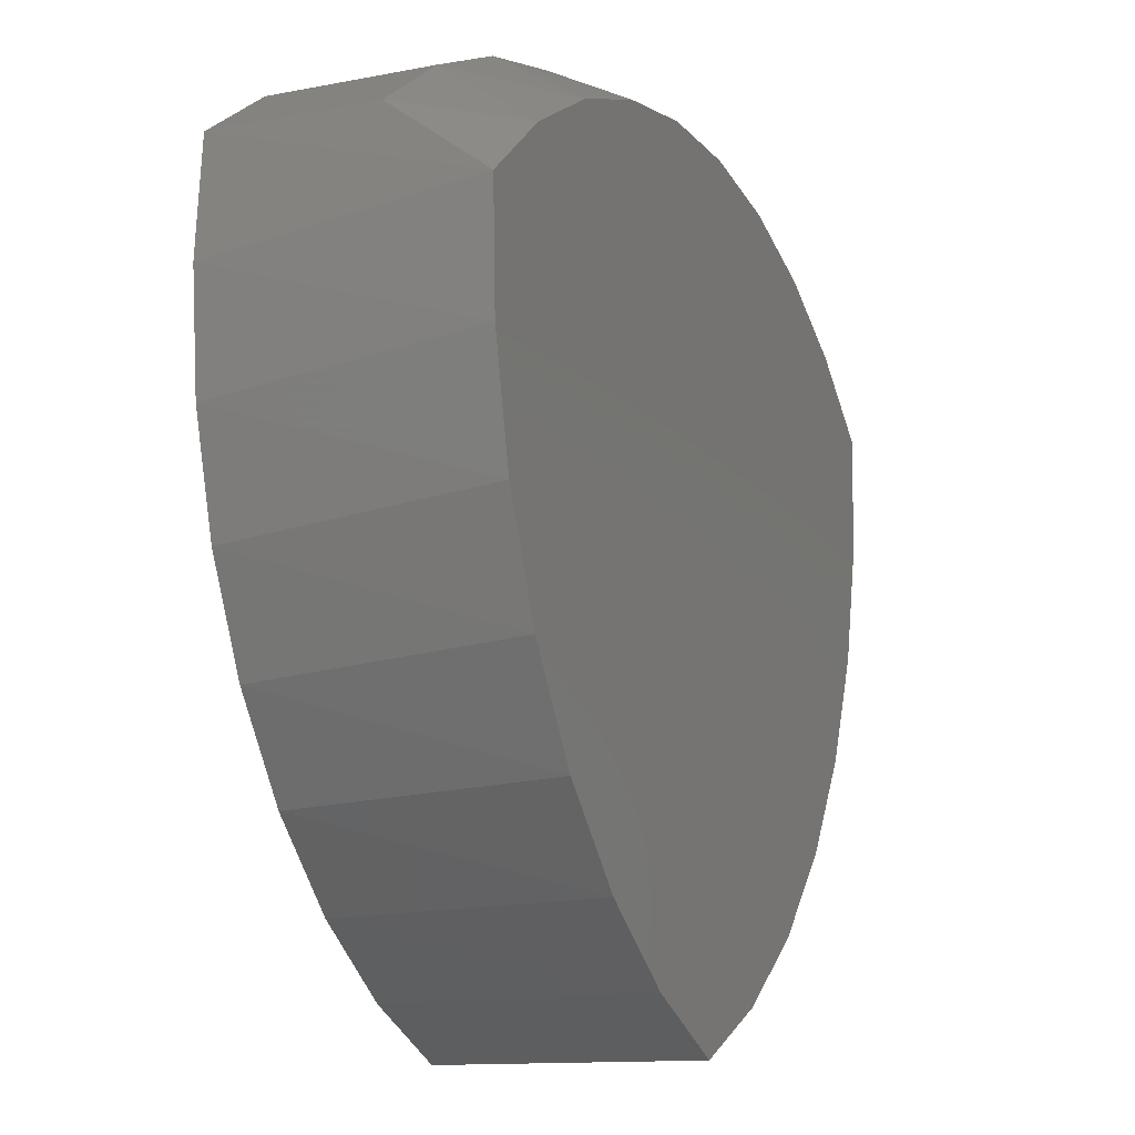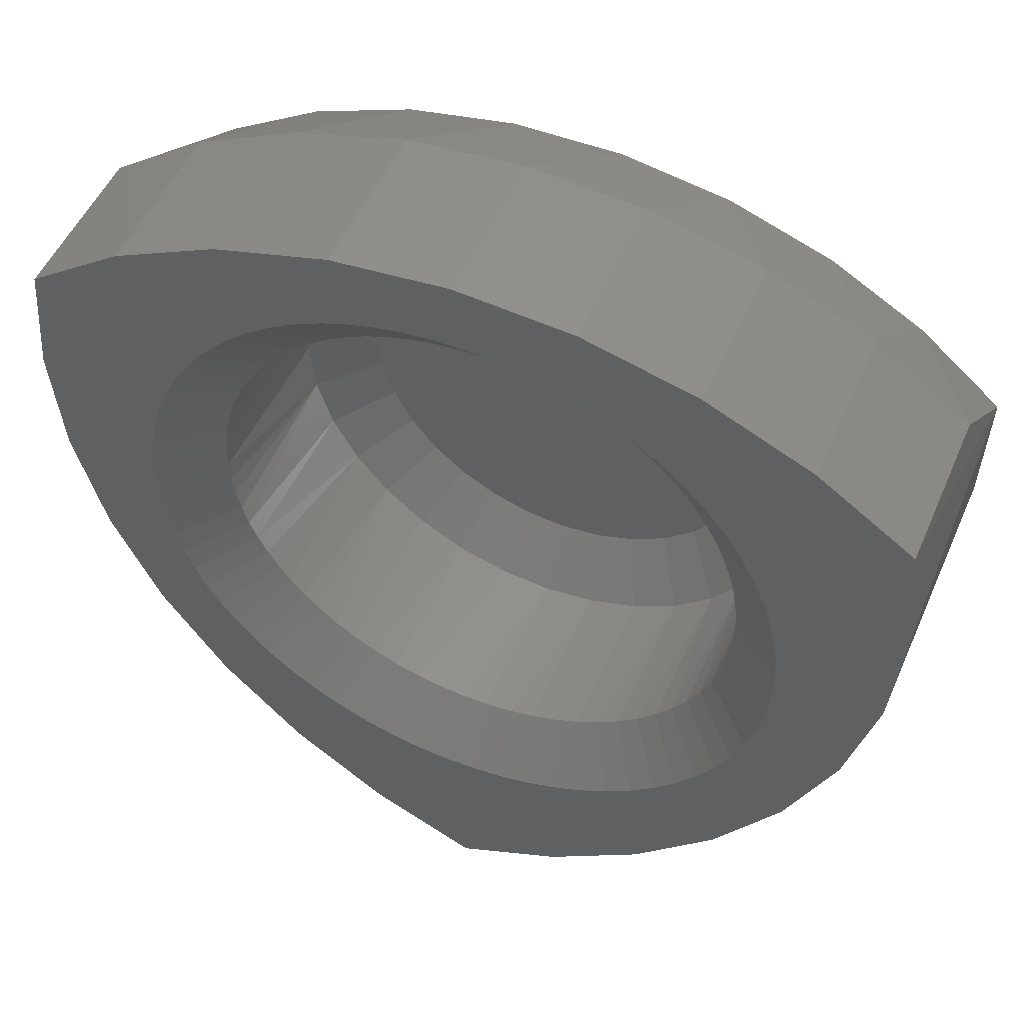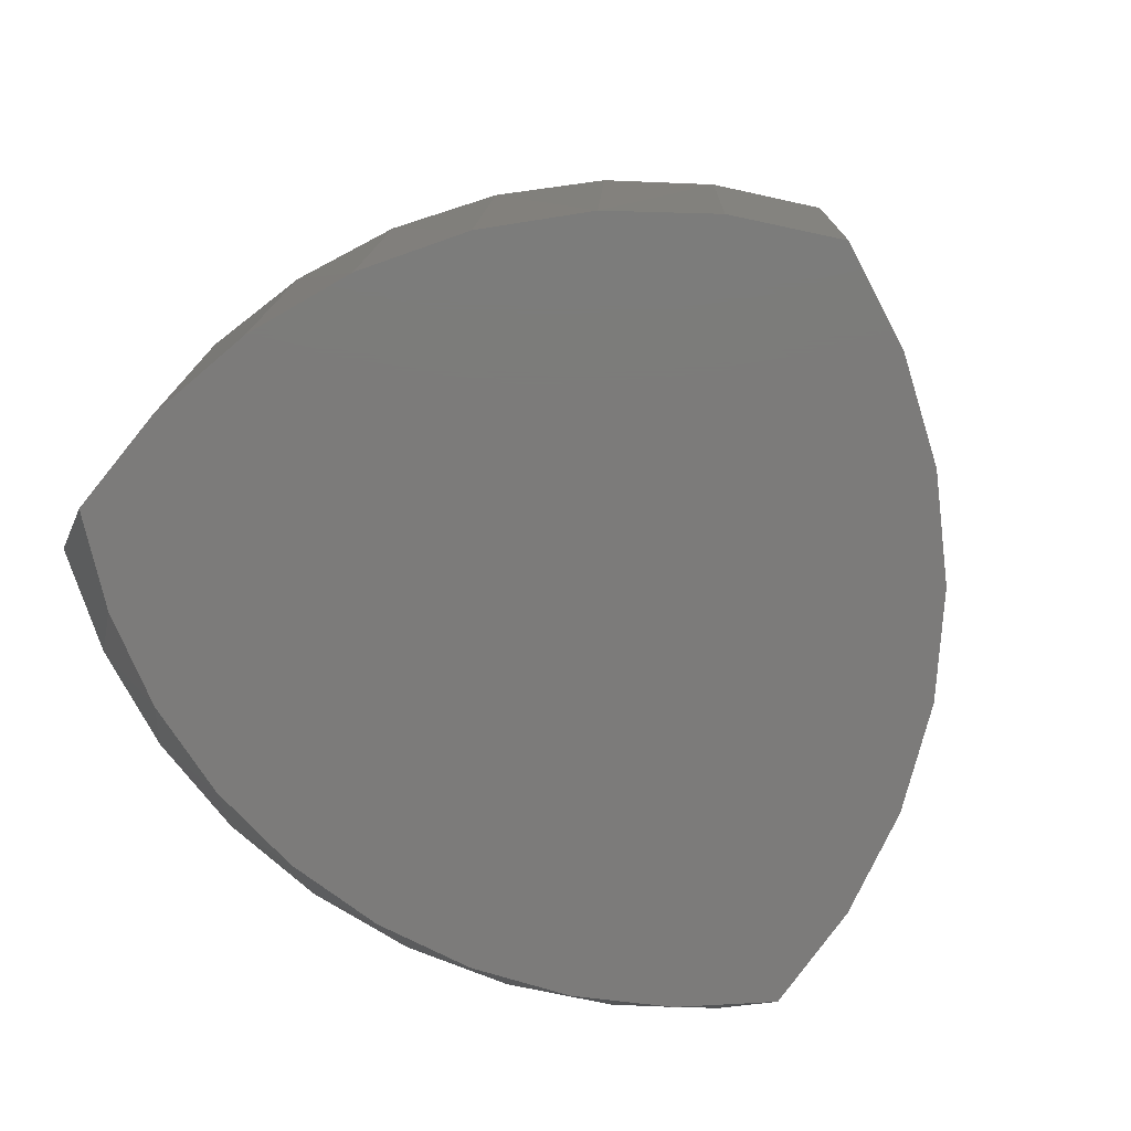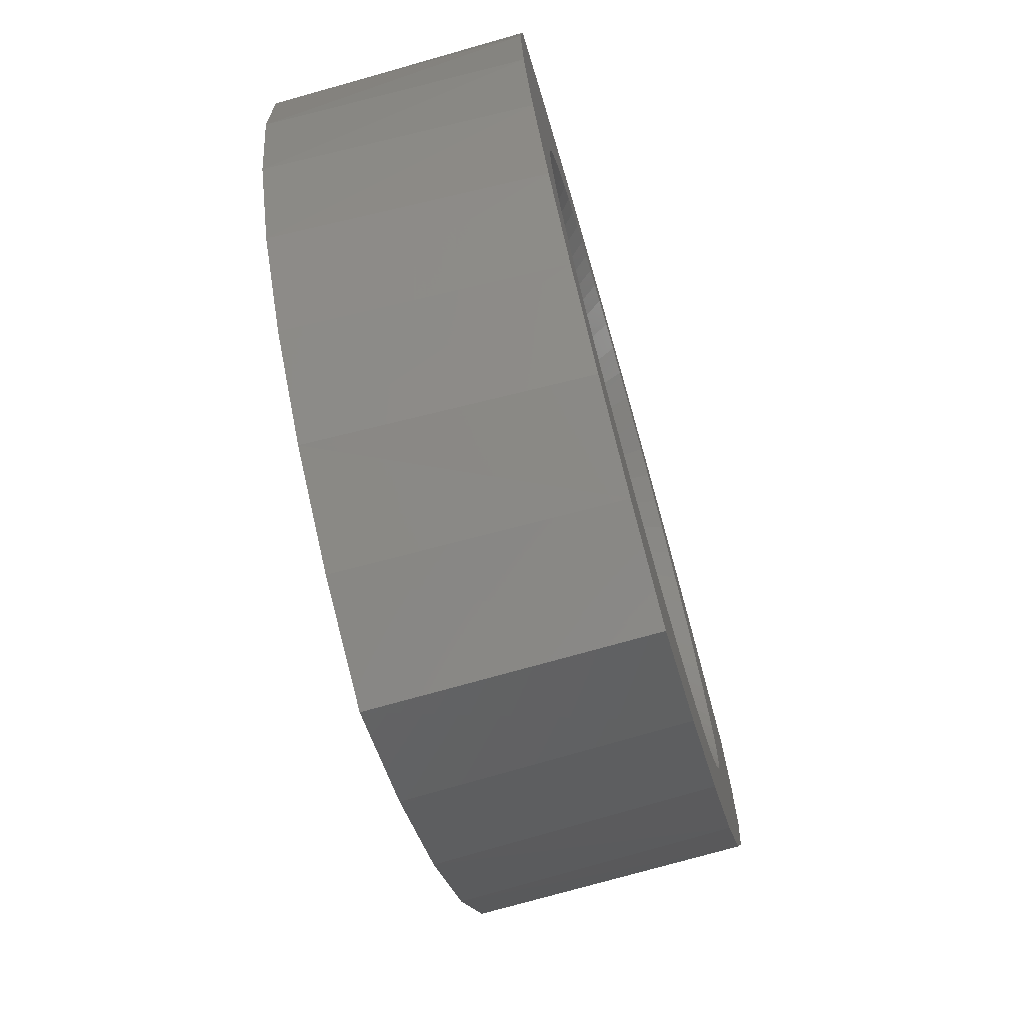
<metadata>
{"format":"stl","ext":"stl","renderer":"f3d","projection":"perspective","resolution":1024,"background":"white","views":[{"elev":-12.6,"azim":114.2,"up":"+Y"},{"elev":50.7,"azim":22.9,"up":"+Y"},{"elev":-74.8,"azim":-37.1,"up":"+Z"},{"elev":-72.5,"azim":-74.1,"up":"+Y"}]}
</metadata>
<code>
# stl→obj: 260 verts, 516 faces
v -0.09472 0.4105 0.3359
v -0.08762 0.4106 0.07816
v -0.05624 0.4173 0.3359
v -0.2077 0.3665 0.3359
v -0.2311 0.3521 0.3359
v -0.234 0.3457 0.07456
v -0.3057 0.2886 0.3359
v -0.2949 0.2931 0.07307
v -0.2825 0.3117 0.3359
v -0.408 -5.026e-17 0.07029
v -0.4137 0.03809 0.336
v -0.4145 -5.026e-17 0.336
v 0.4027 0.1 0.09019
v 0.4126 0.02015 0.09043
v 0.4066 0.02015 0.336
v 0.4044 0.05286 0.336
v 0.3997 0.08539 0.336
v 0.3924 0.1174 0.336
v 0.3826 0.1487 0.336
v 0.3775 0.1764 0.08957
v -0.164 0.3854 0.07628
v -0.1324 0.4 0.3359
v -0.1582 0.3906 0.3359
v -0.1833 0.3794 0.3359
v -0.3444 0.2297 0.07185
v -0.3269 0.2636 0.336
v -0.3461 0.2371 0.336
v -0.3631 0.2091 0.336
v -0.3778 0.1799 0.336
v -0.3806 0.1578 0.07096
v 0.3672 0.1858 0.336
v 0.3482 0.2212 0.336
v 0.3378 0.2465 0.0886
v 0.3259 0.2546 0.336
v 0.3005 0.2856 0.3359
v 0.2853 0.3074 0.08731
v 0.2721 0.314 0.3359
v 0.2411 0.3395 0.3359
v 0.2219 0.3569 0.08575
v 0.2078 0.3618 0.3359
v 0.1724 0.3808 0.3359
v 0.15 0.3931 0.08399
v 0.1363 0.3959 0.3359
v 0.09899 0.4075 0.3359
v 0.07247 0.4146 0.08209
v 0.0607 0.4155 0.3359
v 0.02183 0.4198 0.3359
v -0.007768 0.4205 0.08012
v -0.01727 0.4204 0.3359
v -0.2576 0.3329 0.3359
v -0.3902 0.1496 0.336
v -0.4014 0.1132 0.336
v -0.4021 0.08026 0.07044
v -0.4093 0.07594 0.336
v -0.378 -0.1593 0.336
v -0.3729 -0.1563 0.07115
v -0.3905 -0.1285 0.336
v 0.4056 -0.0195 0.336
v -0.3981 -0.07987 0.07053
v -0.4124 -0.03233 0.336
v -0.4078 -0.06439 0.336
v -0.4005 -0.09681 0.336
v -0.3332 -0.2263 0.07213
v -0.3631 -0.189 0.336
v -0.3458 -0.2175 0.336
v -0.3262 -0.2444 0.336
v -0.3046 -0.2696 0.3359
v -0.2807 -0.2872 0.07342
v -0.2809 -0.293 0.3359
v -0.2501 -0.3185 0.3359
v -0.2173 -0.3368 0.07497
v -0.217 -0.3409 0.3359
v -0.1818 -0.36 0.3359
v -0.1454 -0.3729 0.07674
v -0.1449 -0.3755 0.3359
v -0.1067 -0.3874 0.3359
v -0.06786 -0.3944 0.07864
v -0.06743 -0.3955 0.3359
v -0.02761 -0.3998 0.3359
v 0.01238 -0.4003 0.08061
v 0.01245 -0.4001 0.3359
v 0.05239 -0.3966 0.3359
v 0.09222 -0.3905 0.08257
v 0.09181 -0.3891 0.3359
v 0.1303 -0.3779 0.3359
v 0.1686 -0.3652 0.08445
v 0.1676 -0.3629 0.3359
v 0.2032 -0.3444 0.3359
v 0.2386 -0.3256 0.08616
v 0.2368 -0.3225 0.3359
v 0.2681 -0.2974 0.3359
v 0.2995 -0.273 0.08766
v 0.2969 -0.2693 0.3359
v 0.3224 -0.239 0.336
v 0.349 -0.2096 0.08887
v 0.345 -0.2064 0.336
v 0.3642 -0.1717 0.336
v 0.3852 -0.1377 0.08976
v 0.38 -0.1354 0.336
v 0.3923 -0.09762 0.336
v 0.4067 -0.06011 0.09029
v 0.4008 -0.05888 0.336
v 0.02722 0.5054 0.4062
v 0.0009046 0.6118 0.4062
v -0.02005 0.5063 0.4062
v -0.1746 0.5965 0.4062
v 0.5061 0.4762 0.4062
v 0.1204 0.4903 0.4062
v 0.1655 0.4761 0.4062
v 0.209 0.4577 0.4062
v -0.6484 0.375 0.4062
v -0.6636 0.2002 0.4062
v -0.3698 0.3477 0.4062
v -0.3416 0.3757 0.4062
v -0.3113 0.4014 0.4062
v -0.2791 0.4245 0.4062
v -0.2507 0.4419 0.4062
v -0.3447 0.5508 0.4062
v -0.5043 0.4762 0.4062
v -0.1138 0.4946 0.4062
v -0.0672 0.5027 0.4062
v -0.2212 0.4574 0.4062
v -0.1907 0.4708 0.4062
v -0.1594 0.4822 0.4062
v -0.648 0.02537 0.4062
v -0.4725 0.1794 0.4062
v -0.4575 0.2161 0.4062
v -0.4396 0.2516 0.4062
v -0.4189 0.2854 0.4062
v -0.3956 0.3176 0.4062
v -0.6023 -0.1441 0.4062
v -0.5021 -0.002152 0.4062
v -0.5011 0.04407 0.4062
v -0.4958 0.09 0.4062
v -0.4862 0.1352 0.4062
v -0.4729 -0.1581 0.4062
v -0.485 -0.1196 0.4062
v -0.494 -0.08029 0.4062
v -0.4996 -0.04138 0.4062
v -0.5279 -0.303 0.4062
v -0.4269 -0.4465 0.4062
v -0.3684 -0.329 0.4062
v -0.3947 -0.2985 0.4062
v -0.4185 -0.2659 0.4062
v -0.4395 -0.2315 0.4062
v -0.4577 -0.1955 0.4062
v -0.3024 -0.5702 0.4062
v -0.1746 -0.4568 0.4062
v -0.2193 -0.4381 0.4062
v -0.262 -0.4152 0.4062
v -0.3023 -0.3881 0.4062
v -0.3397 -0.3573 0.4062
v -0.1584 -0.6705 0.4062
v -0.03256 -0.4857 0.4062
v -0.08075 -0.4807 0.4062
v -0.1282 -0.471 0.4062
v 0.3465 0.5508 0.4062
v 0.1764 0.5965 0.4062
v 0.07418 0.5001 0.4062
v 0.6502 0.375 0.4062
v 0.2516 0.4347 0.4062
v 0.2918 0.4076 0.4062
v 0.3291 0.3768 0.4062
v 0.3632 0.3424 0.4062
v 0.6654 0.2002 0.4062
v 0.3938 0.3049 0.4062
v 0.4207 0.2646 0.4062
v 0.4434 0.2219 0.4062
v 0.4619 0.1772 0.4062
v 0.6498 0.02537 0.4062
v 0.4737 0.1395 0.4062
v 0.4825 0.1008 0.4062
v 0.4882 0.06164 0.4062
v 0.4907 0.02222 0.4062
v 0.6041 -0.1441 0.4062
v 0.4896 -0.02557 0.4062
v 0.4839 -0.07304 0.4062
v 0.4736 -0.1197 0.4062
v 0.4589 -0.1652 0.4062
v 0.5297 -0.303 0.4062
v 0.4399 -0.2091 0.4062
v 0.4167 -0.2509 0.4062
v 0.3896 -0.2904 0.4062
v 0.3589 -0.327 0.4062
v 0.4287 -0.4465 0.4062
v 0.3243 -0.3609 0.4062
v 0.2866 -0.3913 0.4062
v 0.2461 -0.4178 0.4062
v 0.2032 -0.4403 0.4062
v 0.1582 -0.4586 0.4062
v 0.3043 -0.5702 0.4062
v 0.1118 -0.4723 0.4062
v 0.06415 -0.4815 0.4062
v 0.01588 -0.4859 0.4062
v 0.1602 -0.6705 0.4062
v 0.0009046 -0.7441 0.4062
v 0.01199 -0.3144 0.01027
v 0.07513 -0.3066 0.01182
v -0.05145 -0.3097 0.00871
v -0.003934 0.3346 0.009876
v -0.06707 0.3268 0.008326
v 0.0595 0.3299 0.01143
v -0.1275 0.3068 0.006844
v 0.1208 0.3129 0.01294
v -0.1828 0.2755 0.005485
v 0.1776 0.2843 0.01433
v -0.231 0.2339 0.004303
v 0.2278 0.2452 0.01556
v -0.2701 0.1837 0.003342
v 0.2693 0.197 0.01658
v -0.2987 0.1269 0.00264
v 0.3007 0.1416 0.01735
v -0.3157 0.06557 0.002223
v 0.3206 0.08119 0.01784
v -0.3204 0.002109 0.002108
v 0.3284 0.01804 0.01804
v -0.3126 -0.06104 0.0023
v 0.3237 -0.04542 0.01792
v -0.2926 -0.1215 0.002789
v 0.3068 -0.1067 0.0175
v -0.2613 -0.1768 0.003559
v 0.2782 -0.1636 0.0168
v -0.2197 -0.225 0.004579
v 0.239 -0.2137 0.01584
v -0.1696 -0.2642 0.00581
v 0.1909 -0.2553 0.01466
v -0.1128 -0.2928 0.007205
v 0.1355 -0.2867 0.0133
v 0.0009046 -0.7441 0
v -0.1653 -0.6664 0
v 0.1671 -0.6664 0
v -0.3146 -0.5599 0
v 0.3164 -0.5599 0
v -0.4421 -0.428 0
v 0.4439 -0.428 0
v -0.5435 -0.275 0
v 0.5453 -0.275 0
v -0.6153 -0.1063 0
v 0.6171 -0.1063 0
v -0.6553 0.07278 0
v 0.6571 0.07278 0
v -0.6621 0.2561 0
v 0.6639 0.2561 0
v -0.5373 0.3622 0
v 0.5391 0.3622 0
v -0.3959 0.4449 0
v 0.3977 0.4449 0
v -0.2422 0.5014 0
v 0.244 0.5014 0
v -0.08098 0.5301 0
v 0.08279 0.5301 0
v -0.6484 0.375 0.1562
v -0.5043 0.4762 0.1562
v -0.3447 0.5508 0.1562
v -0.1746 0.5965 0.1562
v 0.0009046 0.6118 0.1562
v 0.1764 0.5965 0.1562
v 0.3465 0.5508 0.1562
v 0.5061 0.4762 0.1562
v 0.6502 0.375 0.1562
f 1 2 3
f 4 5 6
f 7 8 9
f 10 11 12
f 13 14 15
f 13 15 16
f 13 16 17
f 13 17 18
f 13 18 19
f 13 19 20
f 21 2 1
f 21 1 22
f 21 22 23
f 21 23 24
f 21 24 4
f 21 4 6
f 25 8 7
f 25 7 26
f 25 26 27
f 25 27 28
f 25 28 29
f 25 29 30
f 19 31 20
f 20 31 32
f 20 32 33
f 32 34 33
f 33 34 35
f 33 35 36
f 35 37 36
f 36 37 38
f 36 38 39
f 38 40 39
f 39 40 41
f 39 41 42
f 41 43 42
f 42 43 44
f 42 44 45
f 44 46 45
f 45 46 47
f 45 47 48
f 47 49 48
f 48 49 3
f 48 3 2
f 5 50 6
f 6 50 9
f 6 9 8
f 29 51 30
f 30 51 52
f 30 52 53
f 52 54 53
f 53 54 11
f 53 11 10
f 55 56 57
f 14 58 15
f 59 10 12
f 59 12 60
f 59 60 61
f 59 61 62
f 59 62 57
f 59 57 56
f 63 56 55
f 63 55 64
f 63 64 65
f 63 65 66
f 63 66 67
f 63 67 68
f 67 69 68
f 68 69 70
f 68 70 71
f 70 72 71
f 71 72 73
f 71 73 74
f 73 75 74
f 74 75 76
f 74 76 77
f 76 78 77
f 77 78 79
f 77 79 80
f 79 81 80
f 80 81 82
f 80 82 83
f 82 84 83
f 83 84 85
f 83 85 86
f 85 87 86
f 86 87 88
f 86 88 89
f 88 90 89
f 89 90 91
f 89 91 92
f 91 93 92
f 92 93 94
f 92 94 95
f 94 96 95
f 95 96 97
f 95 97 98
f 97 99 98
f 98 99 100
f 98 100 101
f 100 102 101
f 101 102 58
f 101 58 14
f 103 104 105
f 104 106 105
f 107 108 109
f 107 109 110
f 111 112 113
f 111 113 114
f 111 114 115
f 111 115 116
f 111 116 117
f 118 119 120
f 118 120 121
f 118 121 105
f 118 105 106
f 119 111 117
f 119 117 122
f 119 122 123
f 119 123 124
f 119 124 120
f 112 125 126
f 112 126 127
f 112 127 128
f 112 128 129
f 112 129 130
f 112 130 113
f 125 131 132
f 125 132 133
f 125 133 134
f 125 134 135
f 125 135 126
f 131 136 137
f 131 137 138
f 131 138 139
f 131 139 132
f 140 141 142
f 140 142 143
f 140 143 144
f 140 144 145
f 140 145 146
f 140 146 136
f 140 136 131
f 141 147 148
f 141 148 149
f 141 149 150
f 141 150 151
f 141 151 152
f 141 152 142
f 147 153 154
f 147 154 155
f 147 155 156
f 147 156 148
f 157 158 104
f 157 104 103
f 157 103 159
f 157 159 108
f 157 108 107
f 160 107 110
f 160 110 161
f 160 161 162
f 160 162 163
f 160 163 164
f 160 164 165
f 165 164 166
f 165 166 167
f 165 167 168
f 165 168 169
f 165 169 170
f 170 169 171
f 170 171 172
f 170 172 173
f 170 173 174
f 170 174 175
f 175 174 176
f 175 176 177
f 175 177 178
f 175 178 179
f 175 179 180
f 180 179 181
f 180 181 182
f 180 182 183
f 180 183 184
f 180 184 185
f 185 184 186
f 185 186 187
f 185 187 188
f 185 188 189
f 185 189 190
f 185 190 191
f 191 190 192
f 191 192 193
f 191 193 194
f 195 191 196
f 196 191 194
f 196 194 153
f 153 194 154
f 12 132 60
f 60 132 139
f 60 139 61
f 61 139 138
f 61 138 62
f 62 138 137
f 62 137 57
f 57 137 136
f 57 136 55
f 55 136 146
f 55 146 64
f 64 146 145
f 64 145 65
f 65 145 144
f 65 144 66
f 66 144 143
f 66 143 67
f 67 143 142
f 67 142 69
f 69 142 152
f 69 152 70
f 70 152 151
f 70 151 72
f 72 151 150
f 72 150 73
f 73 150 149
f 73 149 75
f 75 149 148
f 75 148 76
f 76 148 156
f 76 156 78
f 78 156 155
f 78 155 79
f 79 155 154
f 79 154 81
f 81 154 194
f 81 194 82
f 82 194 193
f 82 193 84
f 84 193 192
f 84 192 85
f 85 192 190
f 85 190 87
f 87 190 189
f 87 189 88
f 88 189 188
f 88 188 90
f 90 188 187
f 90 187 91
f 91 187 186
f 91 186 93
f 93 186 184
f 93 184 94
f 94 184 183
f 94 183 96
f 96 183 182
f 96 182 97
f 97 182 181
f 97 181 99
f 99 181 179
f 99 179 100
f 100 179 178
f 100 178 102
f 102 178 177
f 102 177 58
f 58 177 176
f 58 176 15
f 15 176 174
f 15 174 16
f 16 174 173
f 16 173 17
f 17 173 172
f 17 172 18
f 18 172 171
f 18 171 19
f 19 171 169
f 19 169 31
f 31 169 168
f 31 168 32
f 32 168 167
f 32 167 34
f 34 167 166
f 34 166 35
f 35 166 164
f 35 164 37
f 37 164 163
f 37 163 38
f 38 163 162
f 38 162 40
f 40 162 161
f 40 161 41
f 41 161 110
f 41 110 43
f 43 110 109
f 43 109 44
f 44 109 108
f 44 108 46
f 46 108 159
f 46 159 47
f 47 159 103
f 47 103 49
f 49 103 105
f 49 105 3
f 3 105 121
f 3 121 1
f 1 121 120
f 1 120 22
f 22 120 124
f 22 124 23
f 23 124 123
f 23 123 24
f 24 123 122
f 24 122 4
f 4 122 117
f 4 117 5
f 5 117 116
f 5 116 50
f 50 116 115
f 50 115 9
f 9 115 114
f 9 114 7
f 7 114 113
f 7 113 26
f 26 113 130
f 26 130 27
f 27 130 129
f 27 129 28
f 28 129 128
f 28 128 29
f 29 128 127
f 29 127 51
f 51 127 126
f 51 126 52
f 52 126 135
f 52 135 54
f 54 135 134
f 54 134 11
f 11 134 133
f 11 133 12
f 12 133 132
f 197 198 199
f 200 201 202
f 202 201 203
f 202 203 204
f 204 203 205
f 204 205 206
f 206 205 207
f 206 207 208
f 208 207 209
f 208 209 210
f 210 209 211
f 210 211 212
f 212 211 213
f 212 213 214
f 214 213 215
f 214 215 216
f 216 215 217
f 216 217 218
f 218 217 219
f 218 219 220
f 220 219 221
f 220 221 222
f 222 221 223
f 222 223 224
f 224 223 225
f 224 225 226
f 226 225 227
f 226 227 228
f 228 227 199
f 228 199 198
f 199 74 77
f 224 92 222
f 222 92 95
f 222 95 220
f 220 95 98
f 220 98 218
f 218 98 101
f 218 101 216
f 216 101 14
f 68 223 63
f 63 223 221
f 63 221 56
f 56 221 219
f 56 219 59
f 59 219 217
f 59 217 10
f 10 217 215
f 92 224 89
f 89 224 226
f 89 226 86
f 86 226 228
f 86 228 83
f 199 77 197
f 197 77 80
f 197 80 198
f 198 80 83
f 198 83 228
f 223 68 225
f 225 68 71
f 225 71 227
f 227 71 74
f 227 74 199
f 202 42 45
f 207 8 209
f 209 8 25
f 209 25 211
f 211 25 30
f 211 30 213
f 213 30 53
f 213 53 215
f 215 53 10
f 36 208 33
f 33 208 210
f 33 210 20
f 20 210 212
f 20 212 13
f 13 212 214
f 13 214 14
f 14 214 216
f 8 207 6
f 6 207 205
f 6 205 21
f 21 205 203
f 21 203 2
f 202 45 200
f 200 45 48
f 200 48 201
f 201 48 2
f 201 2 203
f 208 36 206
f 206 36 39
f 206 39 204
f 204 39 42
f 204 42 202
f 229 230 231
f 231 230 232
f 231 232 233
f 233 232 234
f 233 234 235
f 235 234 236
f 235 236 237
f 237 236 238
f 237 238 239
f 239 238 240
f 239 240 241
f 241 240 242
f 241 242 243
f 243 242 244
f 243 244 245
f 245 244 246
f 245 246 247
f 247 246 248
f 247 248 249
f 249 248 250
f 249 250 251
f 252 111 253
f 253 111 119
f 253 119 254
f 254 119 118
f 254 118 255
f 255 118 106
f 255 106 256
f 256 106 104
f 256 104 257
f 257 104 158
f 257 158 258
f 258 158 157
f 258 157 259
f 259 157 107
f 259 107 260
f 260 107 160
f 165 170 241
f 239 241 170
f 170 175 239
f 237 239 175
f 175 180 237
f 235 237 180
f 180 185 235
f 233 235 185
f 260 160 243
f 243 160 165
f 243 165 241
f 196 229 195
f 195 229 231
f 195 231 191
f 191 231 233
f 191 233 185
f 232 141 234
f 234 141 140
f 234 140 236
f 236 140 131
f 236 131 238
f 238 131 125
f 238 125 240
f 240 125 112
f 229 196 230
f 230 196 153
f 230 153 232
f 232 153 147
f 232 147 141
f 111 252 112
f 112 252 242
f 112 242 240
f 252 244 242
f 252 253 244
f 260 245 259
f 260 243 245
f 245 247 259
f 247 249 258
f 258 259 247
f 251 256 257
f 251 257 249
f 257 258 249
f 250 255 256
f 250 256 251
f 248 254 255
f 248 255 250
f 246 253 254
f 246 254 248
f 244 253 246

</code>
